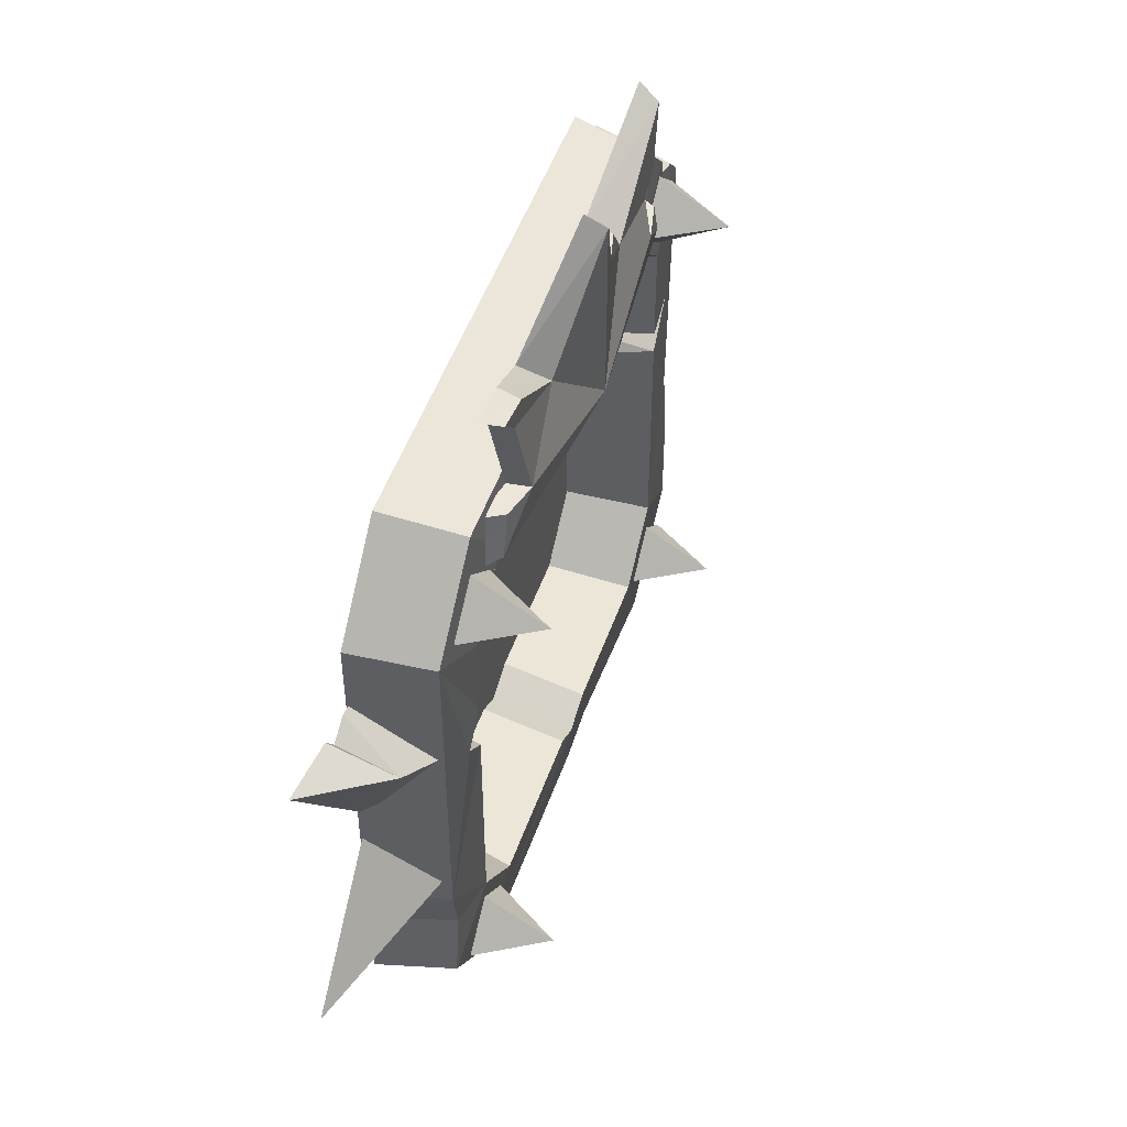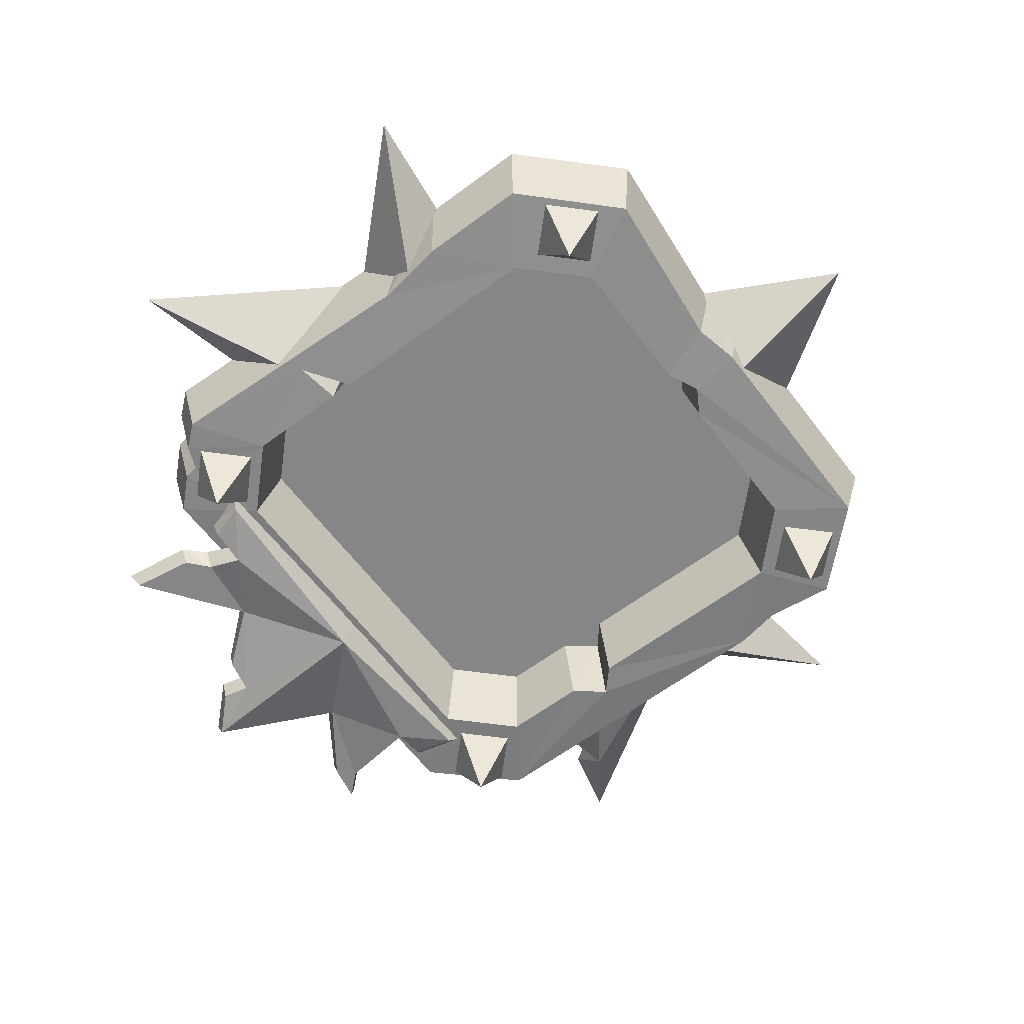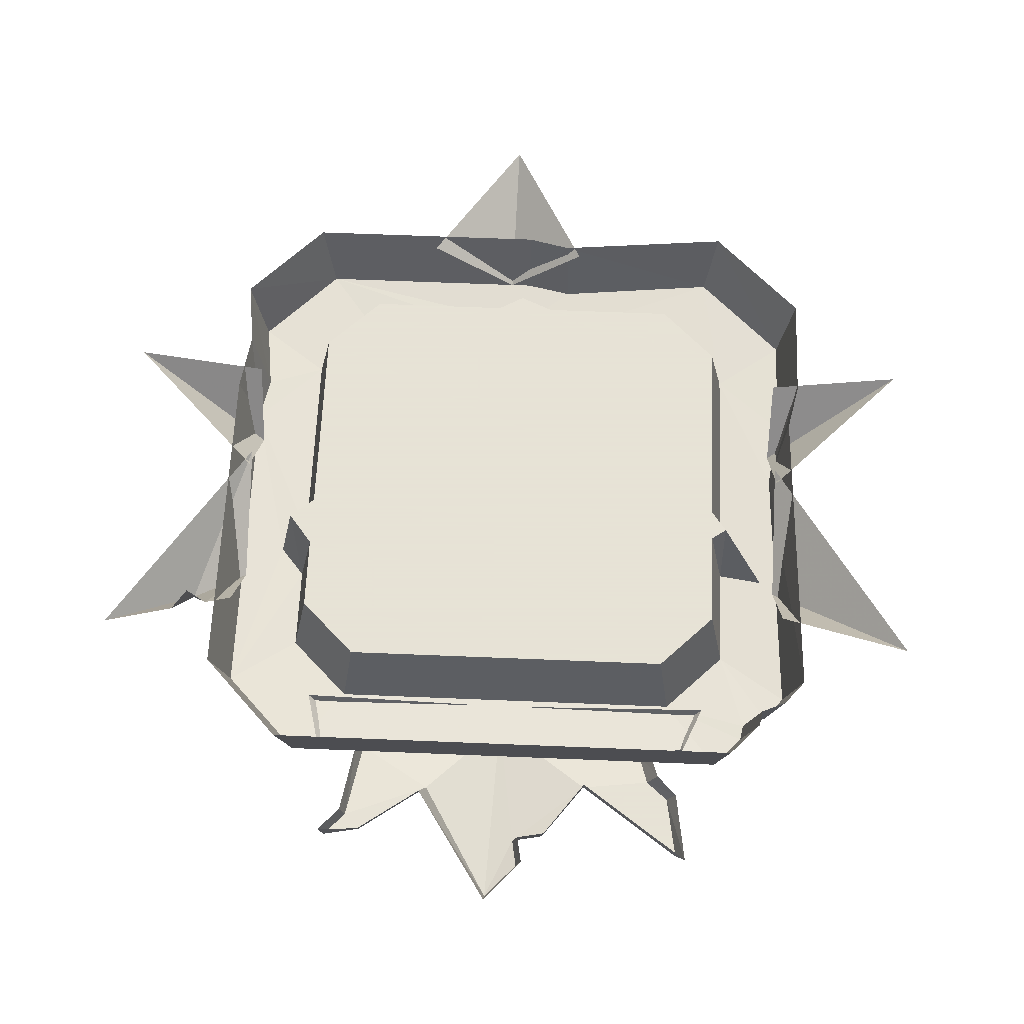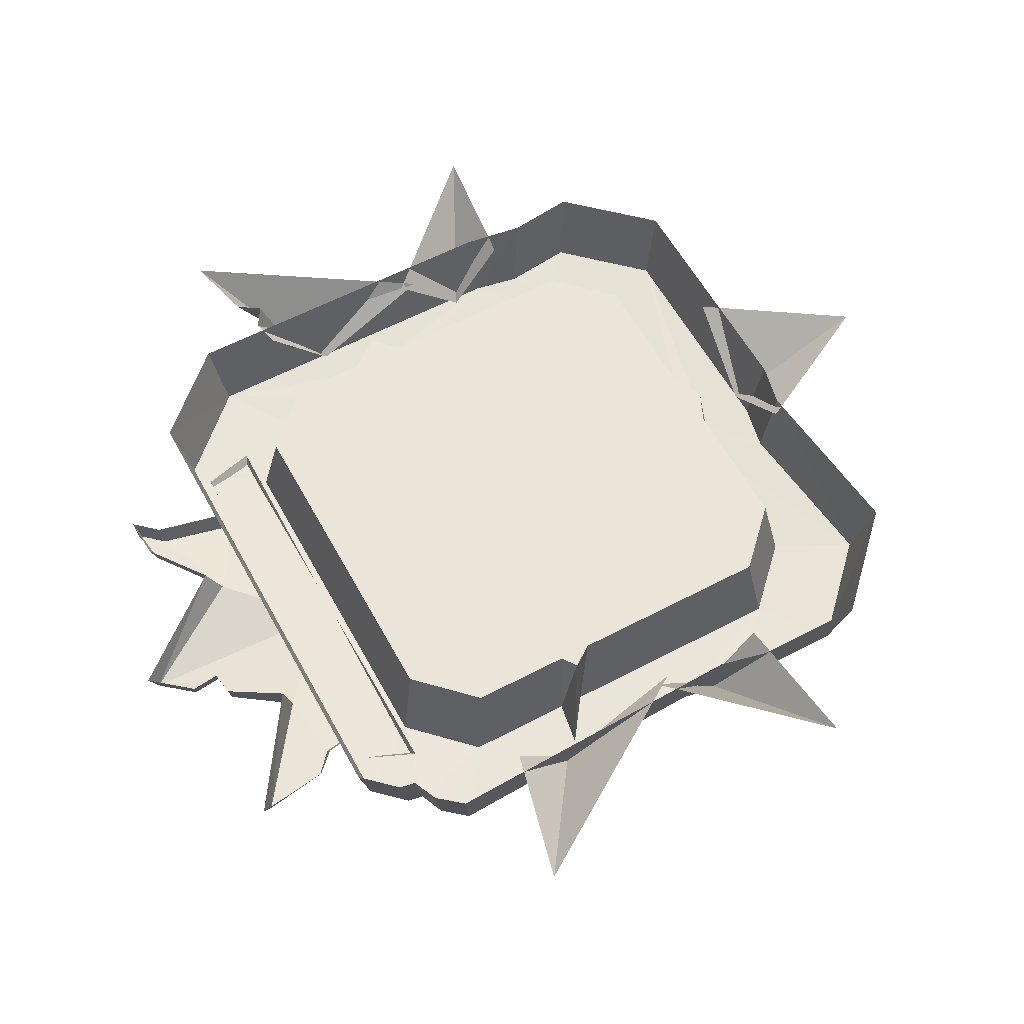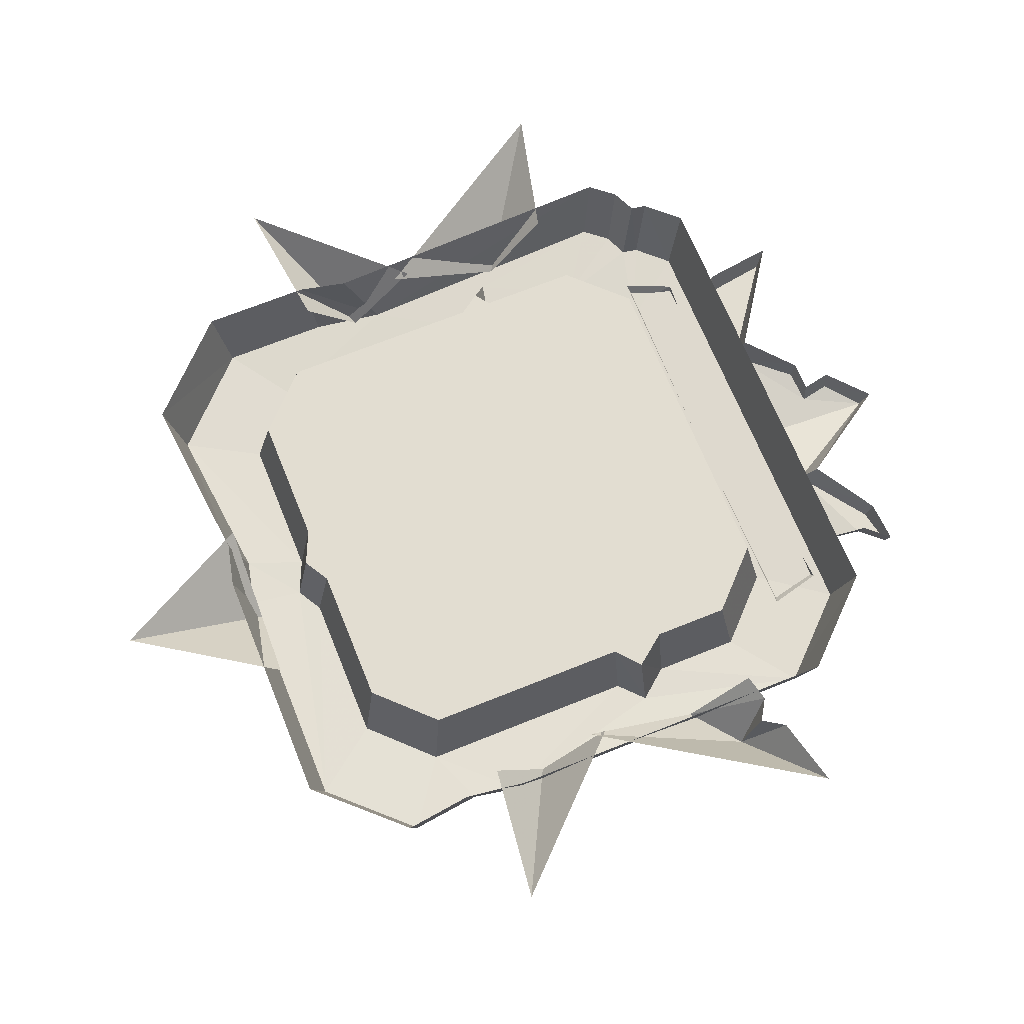
<metadata>
{"format":"obj","ext":"obj","renderer":"f3d","projection":"perspective","resolution":1024,"background":"white","views":[{"elev":50.9,"azim":109.2,"up":"+Y"},{"elev":-62.0,"azim":-52.9,"up":"+Z"},{"elev":62.8,"azim":-177.6,"up":"+Z"},{"elev":59.2,"azim":-118.5,"up":"+Z"},{"elev":68.6,"azim":68.0,"up":"+Z"}]}
</metadata>
<code>
g emblem03
v -0.2671 0.2147 -0.0916
v -0.2671 0.2601 -0.1666
v -0.3125 0.2601 -0.0916
v -0.3125 0.2601 -0.0916
v -0.2671 0.2601 -0.1666
v -0.2671 0.3056 -0.0916
v -0.2671 0.3056 -0.0916
v -0.2671 0.2601 -0.1666
v -0.2217 0.2601 -0.0916
v -0.2217 0.2601 -0.0916
v -0.2671 0.2601 -0.1666
v -0.2671 0.2147 -0.0916
v 0.2732 0.2138 -0.0916
v 0.2732 0.2592 -0.1666
v 0.2278 0.2592 -0.0916
v 0.2278 0.2592 -0.0916
v 0.2732 0.2592 -0.1666
v 0.2732 0.3046 -0.0916
v 0.2732 0.3046 -0.0916
v 0.2732 0.2592 -0.1666
v 0.3186 0.2592 -0.0916
v 0.3186 0.2592 -0.0916
v 0.2732 0.2592 -0.1666
v 0.2732 0.2138 -0.0916
v 0.272 -0.3169 -0.0916
v 0.272 -0.2715 -0.1666
v 0.2266 -0.2715 -0.0916
v 0.2266 -0.2715 -0.0916
v 0.272 -0.2715 -0.1666
v 0.272 -0.2261 -0.0916
v 0.272 -0.2261 -0.0916
v 0.272 -0.2715 -0.1666
v 0.3175 -0.2715 -0.0916
v 0.3175 -0.2715 -0.0916
v 0.272 -0.2715 -0.1666
v 0.272 -0.3169 -0.0916
v -0.2671 -0.3322 -0.0916
v -0.2671 -0.2868 -0.1666
v -0.3125 -0.2868 -0.0916
v -0.3125 -0.2868 -0.0916
v -0.2671 -0.2868 -0.1666
v -0.2671 -0.2413 -0.0916
v -0.2671 -0.2413 -0.0916
v -0.2671 -0.2868 -0.1666
v -0.2217 -0.2868 -0.0916
v -0.2217 -0.2868 -0.0916
v -0.2671 -0.2868 -0.1666
v -0.2671 -0.3322 -0.0916
v -0.04047 -0.2759 -0.09142
v -0.04047 -0.2582 0.000523
v -0.1898 -0.2582 0.000523
v 0.2653 0.03684 -0.09142
v 0.2475 0.03582 0.000523
v 0.2475 -0.1957 0.000523
v 0.1983 -0.2759 -0.09142
v 0.02663 -0.2582 0.000523
v 0.02663 -0.2759 -0.09142
v 0.02663 -0.2759 -0.09142
v 0.02663 -0.2582 0.000523
v -0.002417 -0.2751 0.000523
v 0.02663 -0.2759 -0.09142
v -0.002417 -0.2751 0.000523
v -0.002417 -0.2929 -0.09142
v -0.002417 -0.2929 -0.09142
v -0.002417 -0.2751 0.000523
v -0.04047 -0.2582 0.000523
v -0.002417 -0.2929 -0.09142
v -0.04047 -0.2582 0.000523
v -0.04047 -0.2759 -0.09142
v -0.2693 0.05731 0.000523
v -0.2701 0.07716 -0.09142
v -0.3203 0.08638 -0.08755
v -0.2701 0.0505 -0.09142
v -0.2523 0.03292 0.000523
v -0.2693 0.05731 0.000523
v -0.2701 0.0505 -0.09142
v -0.2693 0.05731 0.000523
v -0.3203 0.08638 -0.08755
v -0.2523 0.06922 0.000523
v -0.2693 0.05731 0.000523
v -0.2523 0.03292 0.000523
v -0.04047 -0.2582 0.000523
v -0.002417 -0.2751 0.000523
v 0.02663 -0.2582 0.000523
v -0.3313 -0.09279 -0.08222
v -0.3338 -0.01304 -0.001923
v -0.4873 -0.1722 -0.001913
v -0.3314 -0.1532 -0.001921
v -0.3313 -0.09279 -0.08222
v -0.4873 -0.1722 -0.001913
v -0.3319 -0.03192 -0.001927
v -0.3354 0.1047 -0.0822
v -0.4892 0.2112 -0.001913
v -0.3354 0.1047 -0.0822
v -0.3387 0.1741 -0.001921
v -0.4892 0.2112 -0.001913
v 0.3313 -0.09279 -0.08251
v 0.4873 -0.1722 -0.001885
v 0.3338 -0.01304 -0.001895
v 0.3314 -0.1532 -0.001892
v 0.4873 -0.1722 -0.001885
v 0.3313 -0.09279 -0.08251
v 0.1158 -0.3512 -0.001909
v 0.01402 -0.3483 -0.08062
v 0.01085 -0.51 -0.001929
v 0.01402 -0.3483 -0.08062
v -0.07579 -0.3457 -0.001903
v 0.01085 -0.51 -0.001929
v 0.003458 0.2803 -0.126
v 0.0899 0.3731 -0.1034
v 0.01282 0.4992 -0.1292
v 0.1711 0.3197 -0.1133
v 0.2216 0.2745 -0.1034
v 0.2095 0.3208 -0.1034
v 0.1866 0.4114 -0.1034
v 0.1688 0.4295 -0.1034
v 0.2107 0.4375 -0.1034
v -0.2162 0.4482 -0.1034
v -0.2049 0.3769 -0.1034
v -0.1026 0.3651 -0.1034
v -0.1807 0.3556 -0.1034
v -0.1706 0.3161 -0.1133
v 0.003458 0.2803 -0.126
v -0.2261 0.2745 -0.1034
v -0.2124 0.3168 -0.1034
v -0.01824 0.4306 -0.1219
v -0.05411 0.4265 -0.1127
v 0.01282 0.4992 -0.1292
v -0.02369 0.4632 -0.1185
v 0.01282 0.4992 -0.1292
v 0.0899 0.3731 -0.1034
v 0.097 0.3892 -0.07132
v 0.01357 0.51 -0.1062
v -0.05411 0.4265 -0.1127
v -0.01824 0.4306 -0.1219
v -0.02457 0.4334 -0.09895
v -0.0558 0.4305 -0.08968
v -0.1026 0.3651 -0.1034
v -0.1026 0.3752 -0.06576
v -0.2162 0.4482 -0.1034
v -0.2259 0.4599 -0.08044
v -0.2049 0.3769 -0.1034
v -0.2146 0.3785 -0.08044
v -0.1807 0.3556 -0.1034
v -0.1924 0.3556 -0.08044
v -0.1706 0.3161 -0.1133
v -0.1822 0.3197 -0.09031
v -0.2124 0.3168 -0.1034
v -0.2224 0.3203 -0.08044
v -0.2261 0.2745 -0.1034
v -0.2454 0.2668 -0.08044
v -0.02369 0.4632 -0.1185
v 0.01282 0.4992 -0.1292
v 0.01357 0.51 -0.1062
v -0.03004 0.4651 -0.09554
v -0.01824 0.4306 -0.1219
v -0.02369 0.4632 -0.1185
v -0.03004 0.4651 -0.09554
v -0.02457 0.4334 -0.09895
v 0.0899 0.3731 -0.1034
v 0.1688 0.4367 -0.08044
v 0.097 0.3892 -0.07132
v 0.1688 0.4295 -0.1034
v 0.216 0.4395 -0.08044
v 0.2107 0.4375 -0.1034
v 0.192 0.4133 -0.08044
v 0.1866 0.4114 -0.1034
v 0.1781 0.3238 -0.09031
v 0.1711 0.3197 -0.1133
v 0.2266 0.3249 -0.08044
v 0.2095 0.3208 -0.1034
v 0.2412 0.2668 -0.08044
v 0.2216 0.2745 -0.1034
v 0.2412 0.2668 -0.08044
v 0.2216 0.2745 -0.1034
v 0.003458 0.2803 -0.126
v 0.002892 0.2676 -0.09193
v -0.2261 0.2745 -0.1034
v -0.2454 0.2668 -0.08044
v 0.2475 0.1792 0.000523
v 0.185 0.2417 0.000523
v -0.1898 0.2417 0.000523
v -0.2523 0.1792 0.000523
v 0.2475 0.09516 0.000523
v -0.2523 0.06922 0.000523
v 0.2751 0.05938 0.000523
v 0.2475 0.03582 0.000523
v -0.2523 0.03292 0.000523
v 0.2475 -0.1957 0.000523
v -0.2523 -0.1957 0.000523
v 0.02663 -0.2582 0.000523
v 0.185 -0.2582 0.000523
v -0.04047 -0.2582 0.000523
v -0.1898 -0.2582 0.000523
v -0.04047 -0.2759 -0.09142
v -0.1898 -0.2582 0.000523
v -0.2032 -0.2759 -0.09142
v -0.2523 -0.1957 0.000523
v -0.2701 -0.209 -0.09142
v -0.2523 0.03292 0.000523
v -0.2701 0.0505 -0.09142
v 0.2653 0.03684 -0.09142
v 0.2475 -0.1957 0.000523
v 0.2653 -0.209 -0.09142
v 0.185 -0.2582 0.000523
v 0.1983 -0.2759 -0.09142
v 0.02663 -0.2582 0.000523
v -0.346 -0.1398 -0.08602
v -0.3629 -0.1514 0
v -0.3629 -0.2746 0
v -0.346 -0.2628 -0.08602
v -0.2611 -0.3765 0
v -0.2482 -0.3596 -0.08602
v -0.05955 -0.3571 0
v -0.06213 -0.3403 -0.08602
v -0.00922 -0.3519 -0.08602
v -0.01051 -0.3687 0
v 0.2563 -0.3519 -0.08602
v 0.2692 -0.3687 0
v 0.3581 -0.2746 0
v 0.3412 -0.2628 -0.08602
v 0.3314 -0.1834 -0.08602
v 0.3483 -0.1981 0
v 0.3412 -0.1312 -0.08602
v 0.3581 -0.128 0
v 0.3412 0.2463 -0.08602
v 0.3581 0.2581 0
v -0.2971 0.2835 -0.08602
v -0.3119 0.2979 0
v -0.3399 0.2856 0
v -0.3238 0.2726 -0.08602
v 0.2563 0.3354 -0.08602
v 0.2692 0.3522 0
v -0.274 0.3522 0
v -0.2611 0.3354 -0.08602
v -0.3088 0.3154 0
v -0.2937 0.3012 -0.08602
v -0.3119 0.2979 0
v -0.2971 0.2835 -0.08602
v 0.3412 0.2463 -0.08602
v 0.3581 0.2581 0
v 0.2692 0.3522 0
v 0.2563 0.3354 -0.08602
v -0.3337 -0.06039 -0.08602
v -0.3506 -0.09586 0
v -0.3629 -0.1514 0
v -0.346 -0.1398 -0.08602
v -0.3629 0.2581 0
v -0.3506 -0.09586 0
v -0.3337 -0.06039 -0.08602
v -0.3402 0.1006 -0.08602
v -0.346 0.2463 -0.08602
v -0.3238 0.2726 -0.08602
v -0.3399 0.2856 0
v -0.2693 0.05731 0.000523
v -0.2523 0.06922 0.000523
v -0.2701 0.07716 -0.09142
v -0.2701 0.1925 -0.09142
v -0.2523 0.1792 0.000523
v -0.1898 0.2417 0.000523
v -0.2032 0.2594 -0.09142
v 0.185 0.2417 0.000523
v 0.1983 0.2594 -0.09142
v 0.2475 0.1792 0.000523
v 0.2653 0.1925 -0.09142
v 0.2475 0.09516 0.000523
v 0.2653 0.09618 -0.09142
v 0.2751 0.05938 0.000523
v 0.2929 0.06242 -0.09142
v 0.2929 0.06242 -0.09142
v 0.2751 0.05938 0.000523
v 0.2475 0.03582 0.000523
v 0.2653 0.03684 -0.09142
v -0.3203 0.08638 -0.08755
v -0.2701 0.07716 -0.09142
v -0.2701 0.1925 -0.09142
v -0.346 0.2463 -0.08602
v -0.3238 0.2726 -0.08602
v -0.3402 0.1006 -0.08602
v -0.2971 0.2835 -0.08602
v -0.3337 -0.06039 -0.08602
v -0.2701 0.0505 -0.09142
v -0.2032 0.2594 -0.09142
v -0.2937 0.3012 -0.08602
v -0.2611 0.3354 -0.08602
v 0.1983 0.2594 -0.09142
v 0.2563 0.3354 -0.08602
v 0.2653 0.1925 -0.09142
v -0.2701 -0.209 -0.09142
v 0.3412 0.2463 -0.08602
v 0.2653 0.09618 -0.09142
v 0.2929 0.06242 -0.09142
v -0.346 -0.1398 -0.08602
v -0.346 -0.2628 -0.08602
v 0.3412 -0.1312 -0.08602
v 0.2653 0.03684 -0.09142
v -0.2482 -0.3596 -0.08602
v -0.2032 -0.2759 -0.09142
v -0.04047 -0.2759 -0.09142
v -0.06213 -0.3403 -0.08602
v 0.2653 -0.209 -0.09142
v 0.3314 -0.1834 -0.08602
v 0.3412 -0.2628 -0.08602
v 0.1983 -0.2759 -0.09142
v -0.002417 -0.2929 -0.09142
v -0.00922 -0.3519 -0.08602
v 0.2563 -0.3519 -0.08602
v 0.02663 -0.2759 -0.09142
v 0.3319 -0.03192 -0.001899
v 0.4892 0.2112 -0.001885
v 0.3952 0.1461 -0.0656
v 0.3354 0.1047 -0.0825
v 0.3952 0.1461 -0.0656
v 0.4892 0.2112 -0.001885
v 0.4099 0.1916 -0.001889
v 0.3937 0.1667 -0.001871
v 0.3695 0.1817 -0.001891
v 0.3354 0.1047 -0.0825
v 0.3387 0.1741 -0.001893
g emblem03_0
f 3 2 1
f 6 5 4
f 9 8 7
f 12 11 10
f 15 14 13
f 18 17 16
f 21 20 19
f 24 23 22
f 27 26 25
f 30 29 28
f 33 32 31
f 36 35 34
f 39 38 37
f 42 41 40
f 45 44 43
f 48 47 46
f 51 50 49
f 54 53 52
f 57 56 55
f 60 59 58
f 63 62 61
f 66 65 64
f 69 68 67
f 72 71 70
f 75 74 73
f 78 77 76
f 81 80 79
f 84 83 82
f 87 86 85
f 90 89 88
f 93 92 91
f 96 95 94
f 99 98 97
f 102 101 100
f 105 104 103
f 108 107 106
f 111 110 109
f 110 112 109
f 113 109 112
f 112 114 113
f 115 112 110
f 116 115 110
f 117 115 116
f 120 119 118
f 120 121 119
f 120 122 121
f 120 123 122
f 124 122 123
f 124 125 122
f 123 120 126
f 127 126 120
f 123 126 128
f 128 126 129
f 132 131 130
f 133 132 130
f 136 135 134
f 137 136 134
f 137 134 138
f 139 137 138
f 139 138 140
f 141 139 140
f 141 140 142
f 143 141 142
f 143 142 144
f 145 143 144
f 145 144 146
f 147 145 146
f 147 146 148
f 149 147 148
f 149 148 150
f 151 149 150
f 154 153 152
f 155 154 152
f 158 157 156
f 159 158 156
f 162 161 160
f 161 163 160
f 161 164 163
f 164 165 163
f 164 166 165
f 166 167 165
f 166 168 167
f 168 169 167
f 168 170 169
f 170 171 169
f 170 172 171
f 172 173 171
f 176 175 174
f 174 177 176
f 177 178 176
f 179 178 177
f 182 181 180
f 183 182 180
f 183 180 184
f 185 183 184
f 185 184 186
f 185 186 187
f 188 185 187
f 188 187 189
f 190 188 189
f 190 189 191
f 192 191 189
f 191 193 190
f 193 194 190
f 197 196 195
f 198 196 197
f 199 198 197
f 200 198 199
f 201 200 199
f 204 203 202
f 205 203 204
f 206 205 204
f 207 205 206
f 210 209 208
f 211 210 208
f 212 210 211
f 213 212 211
f 214 212 213
f 215 214 213
f 215 216 214
f 216 217 214
f 216 218 217
f 218 219 217
f 220 219 218
f 221 220 218
f 221 222 220
f 222 223 220
f 222 224 223
f 224 225 223
f 224 226 225
f 226 227 225
f 230 229 228
f 231 230 228
f 234 233 232
f 235 234 232
f 236 234 235
f 237 236 235
f 238 236 237
f 239 238 237
f 242 241 240
f 243 242 240
f 246 245 244
f 247 246 244
f 250 249 248
f 248 251 250
f 248 252 251
f 252 248 253
f 248 254 253
f 257 256 255
f 257 258 256
f 258 259 256
f 260 259 258
f 261 260 258
f 262 260 261
f 263 262 261
f 264 262 263
f 265 264 263
f 266 264 265
f 267 266 265
f 268 266 267
f 269 268 267
f 272 271 270
f 273 272 270
f 276 275 274
f 274 277 276
f 276 277 278
f 274 279 277
f 276 278 280
f 281 279 274
f 281 274 282
f 276 280 283
f 280 284 283
f 284 285 283
f 283 285 286
f 285 287 286
f 286 287 288
f 282 289 281
f 287 290 288
f 291 288 290
f 292 291 290
f 289 293 281
f 289 294 293
f 295 292 290
f 295 296 292
f 297 294 289
f 298 297 289
f 299 297 298
f 299 300 297
f 295 301 296
f 295 302 301
f 302 303 301
f 301 303 304
f 299 305 300
f 305 306 300
f 303 307 304
f 305 307 306
f 308 304 307
f 305 308 307
f 311 310 309
f 312 311 309
f 315 314 313
f 316 315 313
f 317 316 313
f 317 313 318
f 319 317 318

</code>
